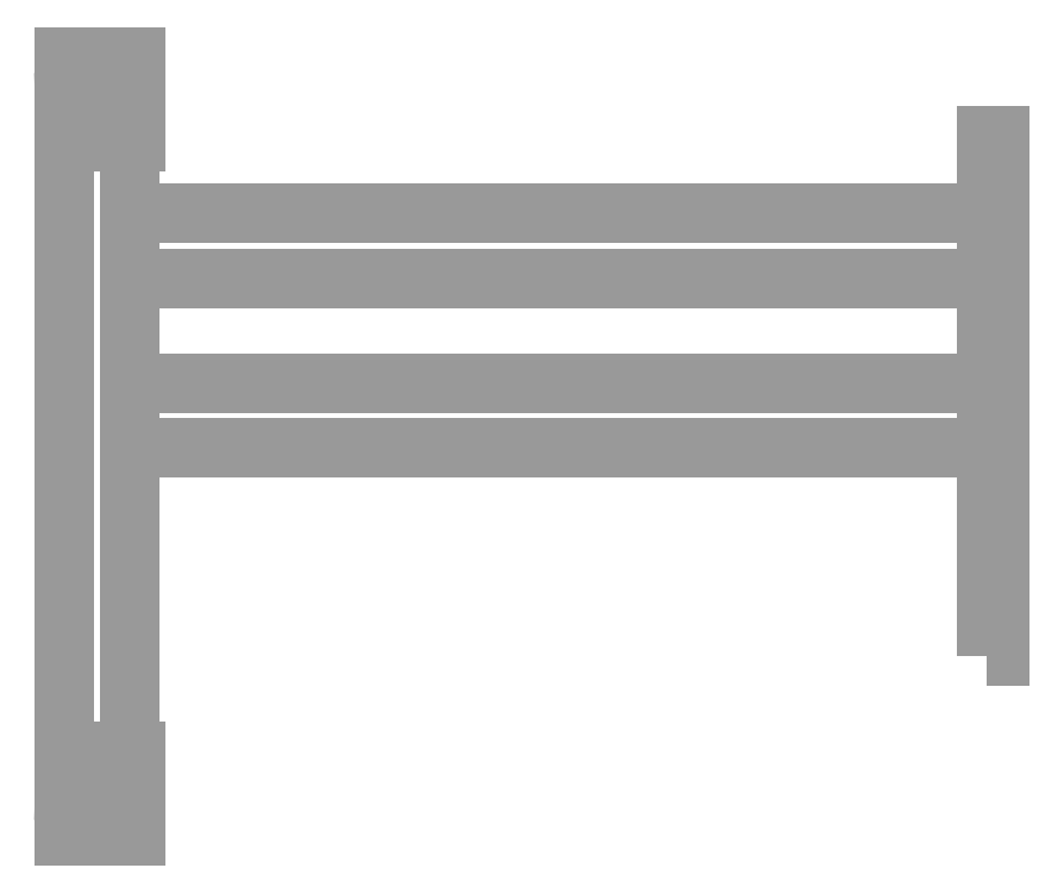
<metadata>
{"format":"dxf","ext":"dxf","renderer":"ezdxf+matplotlib","layout":"modelspace","background":"white","min_lineweight":24,"dpi":150}
</metadata>
<code>
0
SECTION
2
ENTITIES
0
3DFACE
8
ESTRUTURA
10
45
20
-535
30
-7.1e-15
11
55
21
-535
31
-7.1e-15
12
55
22
-600
32
-7.1e-15
13
45
23
-600
33
-7.1e-15
70
     8
0
3DFACE
8
ESTRUTURA
10
45
20
-535
30
-7.1e-15
11
37.48
21
-554
31
-7.1e-15
12
30
22
-600
32
-7.1e-15
13
45
23
-600
33
-7.1e-15
70
    10
0
3DFACE
8
ESTRUTURA
10
45
20
-535
30
40
11
55
21
-535
31
40
12
55
22
-600
32
40
13
45
23
-600
33
40
70
     8
0
3DFACE
8
ESTRUTURA
10
45
20
-535
30
40
11
37.48
21
-554
31
40
12
30
22
-600
32
40
13
45
23
-600
33
40
70
    10
0
3DFACE
8
ESTRUTURA
10
55
20
-535
30
40
11
55
21
-535
31
-7.1e-15
12
55
22
-600
32
-7.1e-15
13
55
23
-600
33
40
0
3DFACE
8
ESTRUTURA
10
9e-16
20
-5
30
5
11
50
21
-5
31
5
12
50
22
-595
32
5
13
9e-16
23
-595
33
5
0
3DFACE
8
ESTRUTURA
10
6.2e-15
20
-5
30
35
11
50
21
-5
31
35
12
50
22
-595
32
35
13
6.2e-15
23
-595
33
35
0
3DFACE
8
ESTRUTURA
10
6.2e-15
20
-5
30
35
11
9e-16
21
-5
31
5
12
9e-16
22
-595
32
5
13
6.2e-15
23
-595
33
35
0
3DFACE
8
ESTRUTURA
10
50
20
-5
30
35
11
50
21
-5
31
5
12
50
22
-595
32
5
13
50
23
-595
33
35
0
3DFACE
8
ESTRUTURA
10
7.1e-15
20
-600
30
40
11
0
21
-600
31
0
12
55
22
-600
32
-7.1e-15
13
55
23
-600
33
40
0
3DFACE
8
ESTRUTURA
10
37.48
20
-554
30
40
11
20.45
21
-565.4
31
40
12
15
22
-600
32
40
13
30
23
-600
33
40
70
    10
0
3DFACE
8
ESTRUTURA
10
20.45
20
-565.4
30
40
11
7.1e-15
21
-565
31
40
12
7.1e-15
22
-600
32
40
13
15
23
-600
33
40
70
     8
0
3DFACE
8
ESTRUTURA
10
37.48
20
-554
30
-7.1e-15
11
20.45
21
-565.4
31
-7.1e-15
12
15
22
-600
32
0
13
30
23
-600
33
-7.1e-15
70
    10
0
3DFACE
8
ESTRUTURA
10
20.45
20
-565.4
30
-7.1e-15
11
0
21
-565
31
0
12
0
22
-600
32
0
13
15
23
-600
33
0
70
     8
0
3DFACE
8
ESTRUTURA
10
710
20
-120.4
30
5
11
710
21
-170.4
31
5
12
50
22
-170.4
32
5
13
50
23
-120.4
33
5
0
3DFACE
8
ESTRUTURA
10
710
20
-301.2
30
5
11
710
21
-251.2
31
5
12
50
22
-251.2
32
5
13
50
23
-301.2
33
5
0
3DFACE
8
ESTRUTURA
10
710
20
-120.4
30
35
11
710
21
-170.4
31
35
12
50
22
-170.4
32
35
13
50
23
-120.4
33
35
0
3DFACE
8
ESTRUTURA
10
710
20
-301.2
30
35
11
710
21
-251.2
31
35
12
50
22
-251.2
32
35
13
50
23
-301.2
33
35
0
3DFACE
8
ESTRUTURA
10
710
20
-251.2
30
35
11
710
21
-251.2
31
5
12
50
22
-251.2
32
5
13
50
23
-251.2
33
35
0
3DFACE
8
ESTRUTURA
10
710
20
-301.2
30
35
11
710
21
-301.2
31
5
12
50
22
-301.2
32
5
13
50
23
-301.2
33
35
0
3DFACE
8
ESTRUTURA
10
710
20
-170.4
30
35
11
710
21
-170.4
31
5
12
50
22
-170.4
32
5
13
50
23
-170.4
33
35
0
3DFACE
8
ESTRUTURA
10
710
20
-120.4
30
35
11
710
21
-120.4
31
5
12
50
22
-120.4
32
5
13
50
23
-120.4
33
35
0
3DFACE
8
ESTRUTURA
10
55
20
-65
30
40
11
55
21
-65
31
-7.1e-15
12
55
22
0
32
-7.1e-15
13
55
23
0
33
40
0
3DFACE
8
ESTRUTURA
10
7.1e-15
20
0
30
40
11
0
21
0
31
0
12
55
22
0
32
-7.1e-15
13
55
23
0
33
40
0
3DFACE
8
ESTRUTURA
10
37.48
20
-45.98
30
40
11
20.45
21
-34.63
31
40
12
15
22
0
32
40
13
30
23
0
33
40
70
    10
0
3DFACE
8
ESTRUTURA
10
20.45
20
-34.63
30
40
11
7.1e-15
21
-35
31
40
12
7.1e-15
22
0
32
40
13
15
23
0
33
40
70
     8
0
3DFACE
8
ESTRUTURA
10
45
20
-65
30
40
11
37.48
21
-45.98
31
40
12
30
22
0
32
40
13
45
23
0
33
40
70
    10
0
3DFACE
8
ESTRUTURA
10
45
20
-65
30
40
11
55
21
-65
31
40
12
55
22
0
32
40
13
45
23
0
33
40
70
     8
0
3DFACE
8
ESTRUTURA
10
37.48
20
-45.98
30
-7.1e-15
11
20.45
21
-34.63
31
-7.1e-15
12
15
22
0
32
0
13
30
23
0
33
-7.1e-15
70
    10
0
3DFACE
8
ESTRUTURA
10
20.45
20
-34.63
30
-7.1e-15
11
0
21
-35
31
0
12
0
22
0
32
0
13
15
23
0
33
0
70
     8
0
3DFACE
8
ESTRUTURA
10
45
20
-65
30
-7.1e-15
11
37.48
21
-45.98
31
-7.1e-15
12
30
22
0
32
-7.1e-15
13
45
23
0
33
-7.1e-15
70
    10
0
3DFACE
8
ESTRUTURA
10
45
20
-65
30
-7.1e-15
11
55
21
-65
31
-7.1e-15
12
55
22
0
32
-7.1e-15
13
45
23
0
33
-7.1e-15
70
     8
0
3DFACE
8
ESTRUTURA
10
710
20
-461.1
30
35
11
710
21
-461.1
31
5
12
720
22
-461.1
32
5
13
720
23
-461.1
33
35
0
3DFACE
8
ESTRUTURA
10
710
20
-461.1
30
35
11
710
21
-461.1
31
5
12
710
22
-61.05
32
5
13
710
23
-61.05
33
35
0
3DFACE
8
ESTRUTURA
10
720
20
-461.1
30
35
11
720
21
-461.1
31
5
12
720
22
-61.05
32
5
13
720
23
-61.05
33
35
0
3DFACE
8
ESTRUTURA
10
710
20
-461.1
30
35
11
710
21
-61.05
31
35
12
720
22
-61.05
32
35
13
720
23
-461.1
33
35
0
3DFACE
8
ESTRUTURA
10
710
20
-461.1
30
5
11
710
21
-61.05
31
5
12
720
22
-61.05
32
5
13
720
23
-461.1
33
5
0
3DFACE
8
ESTRUTURA
10
710
20
-61.05
30
35
11
710
21
-61.05
31
5
12
720
22
-61.05
32
5
13
720
23
-61.05
33
35
0
ENDSEC
0
EOF

</code>
